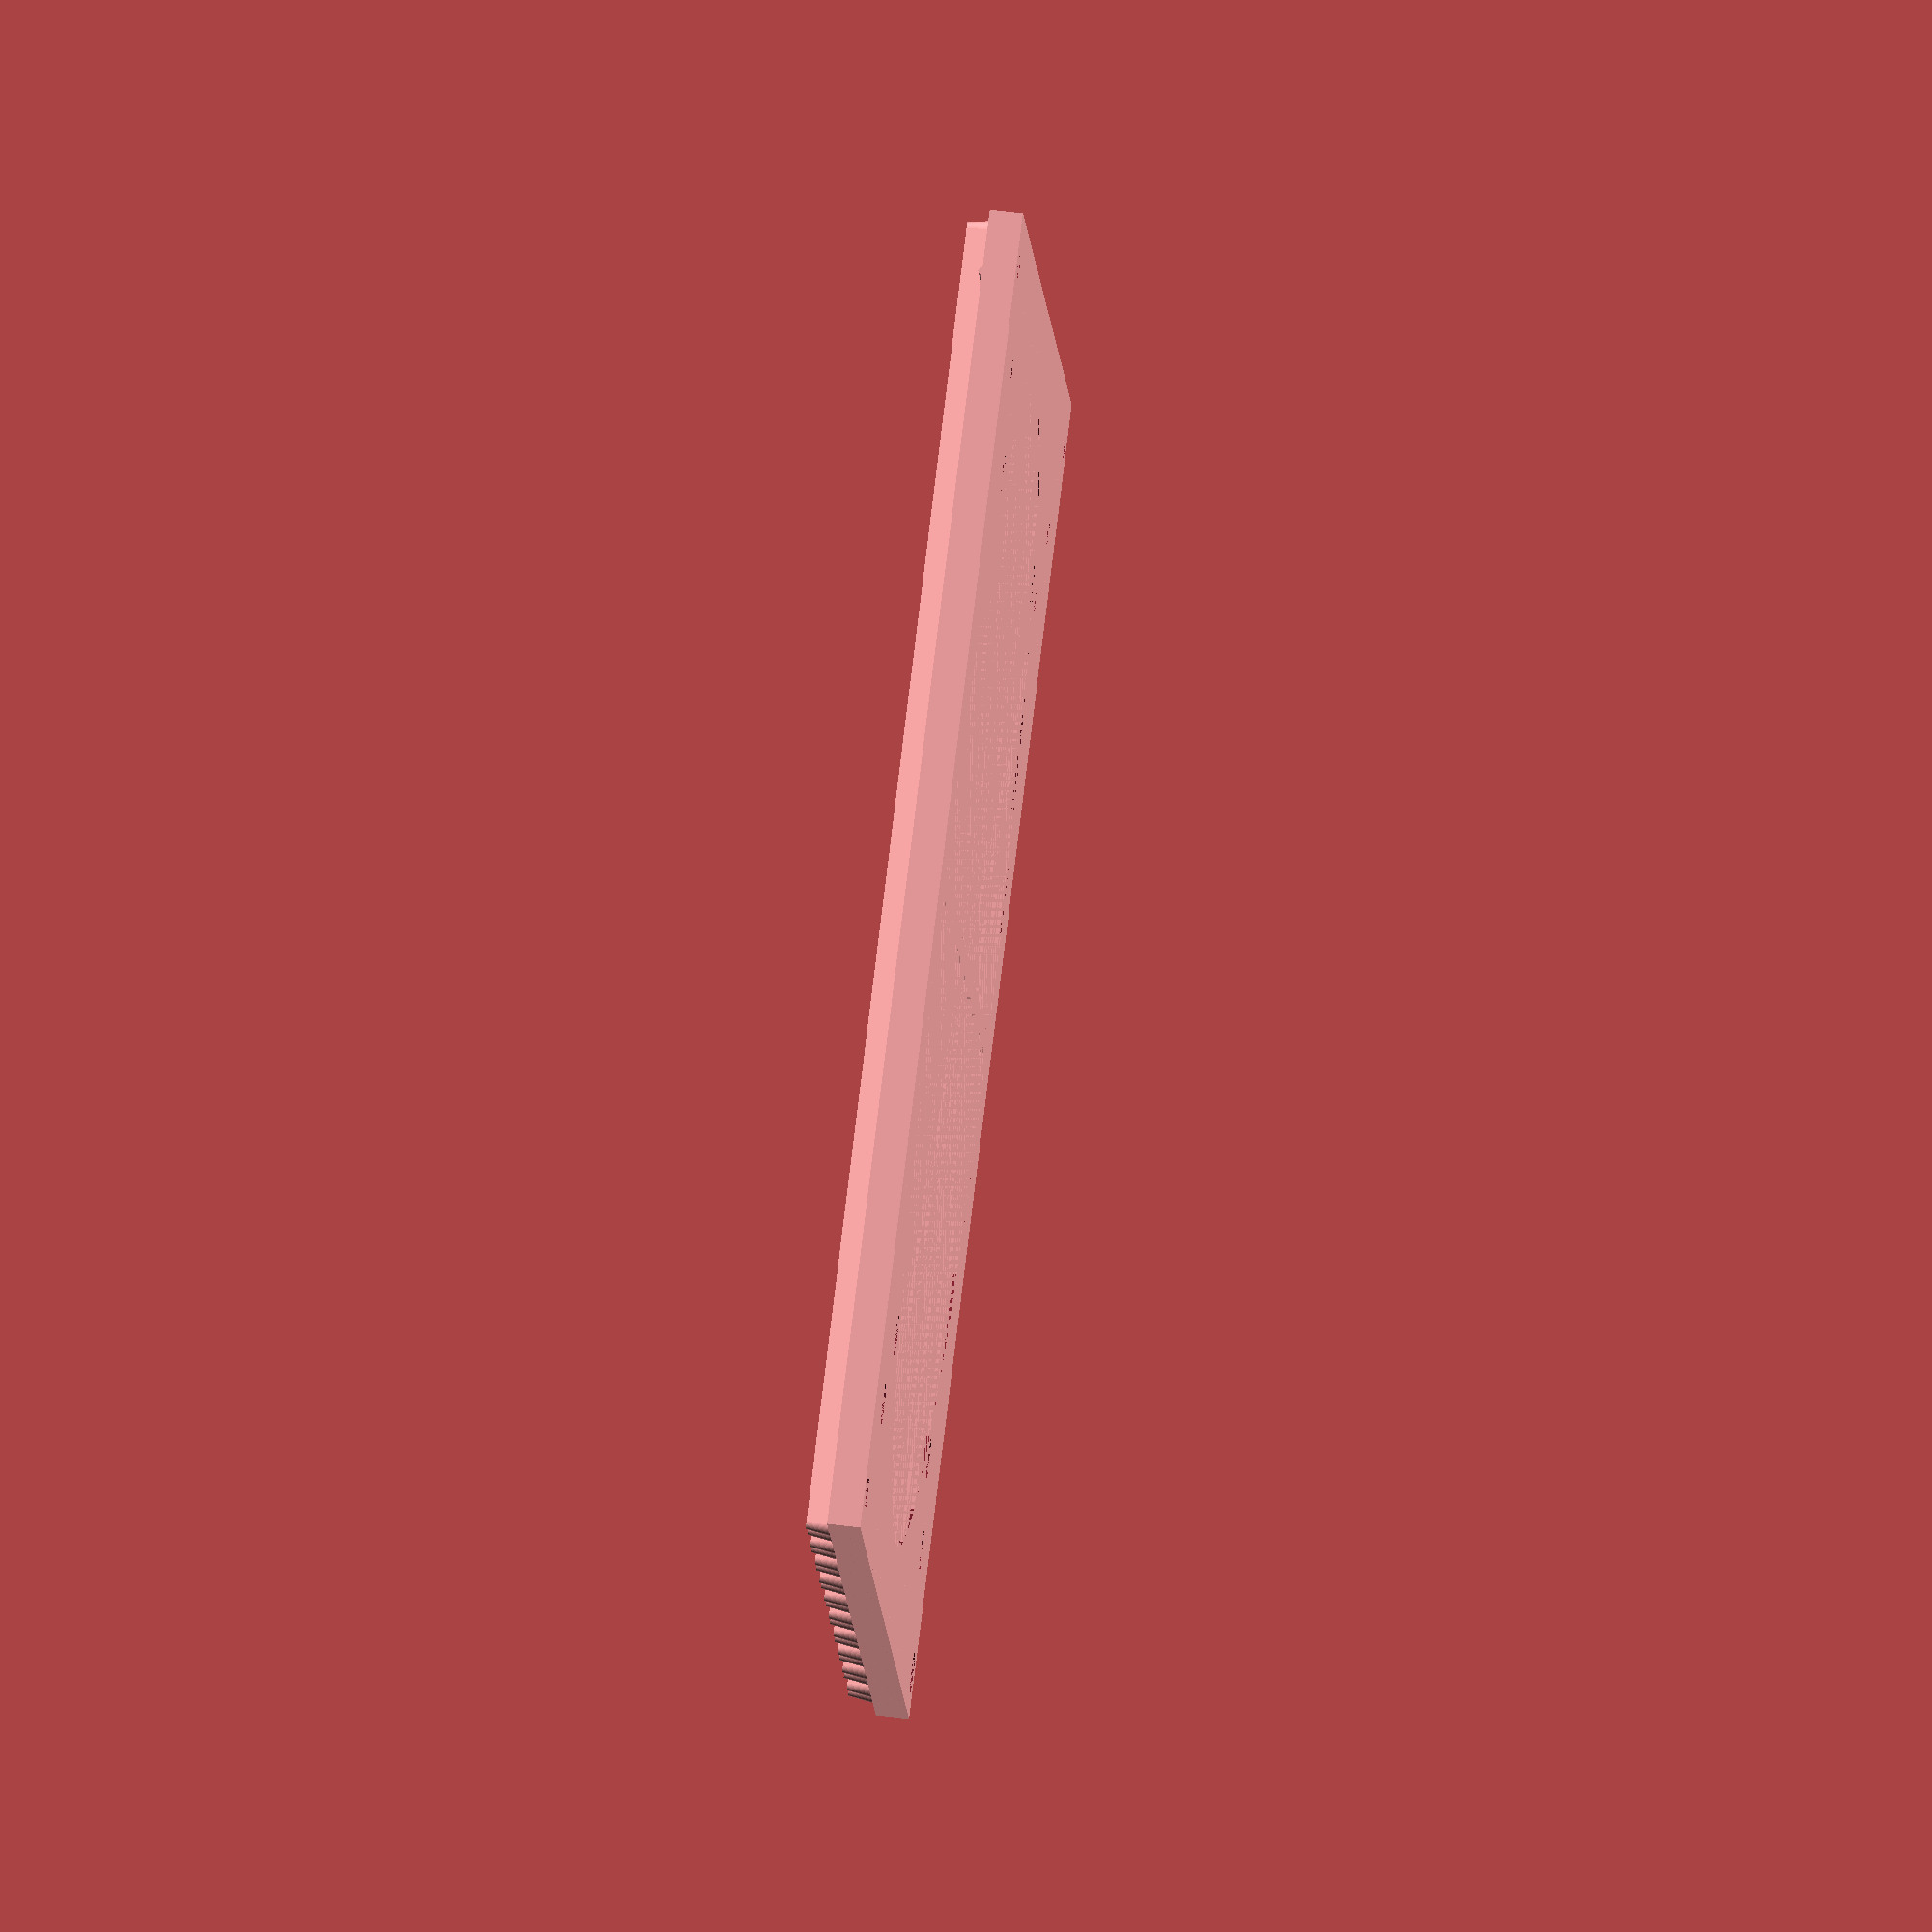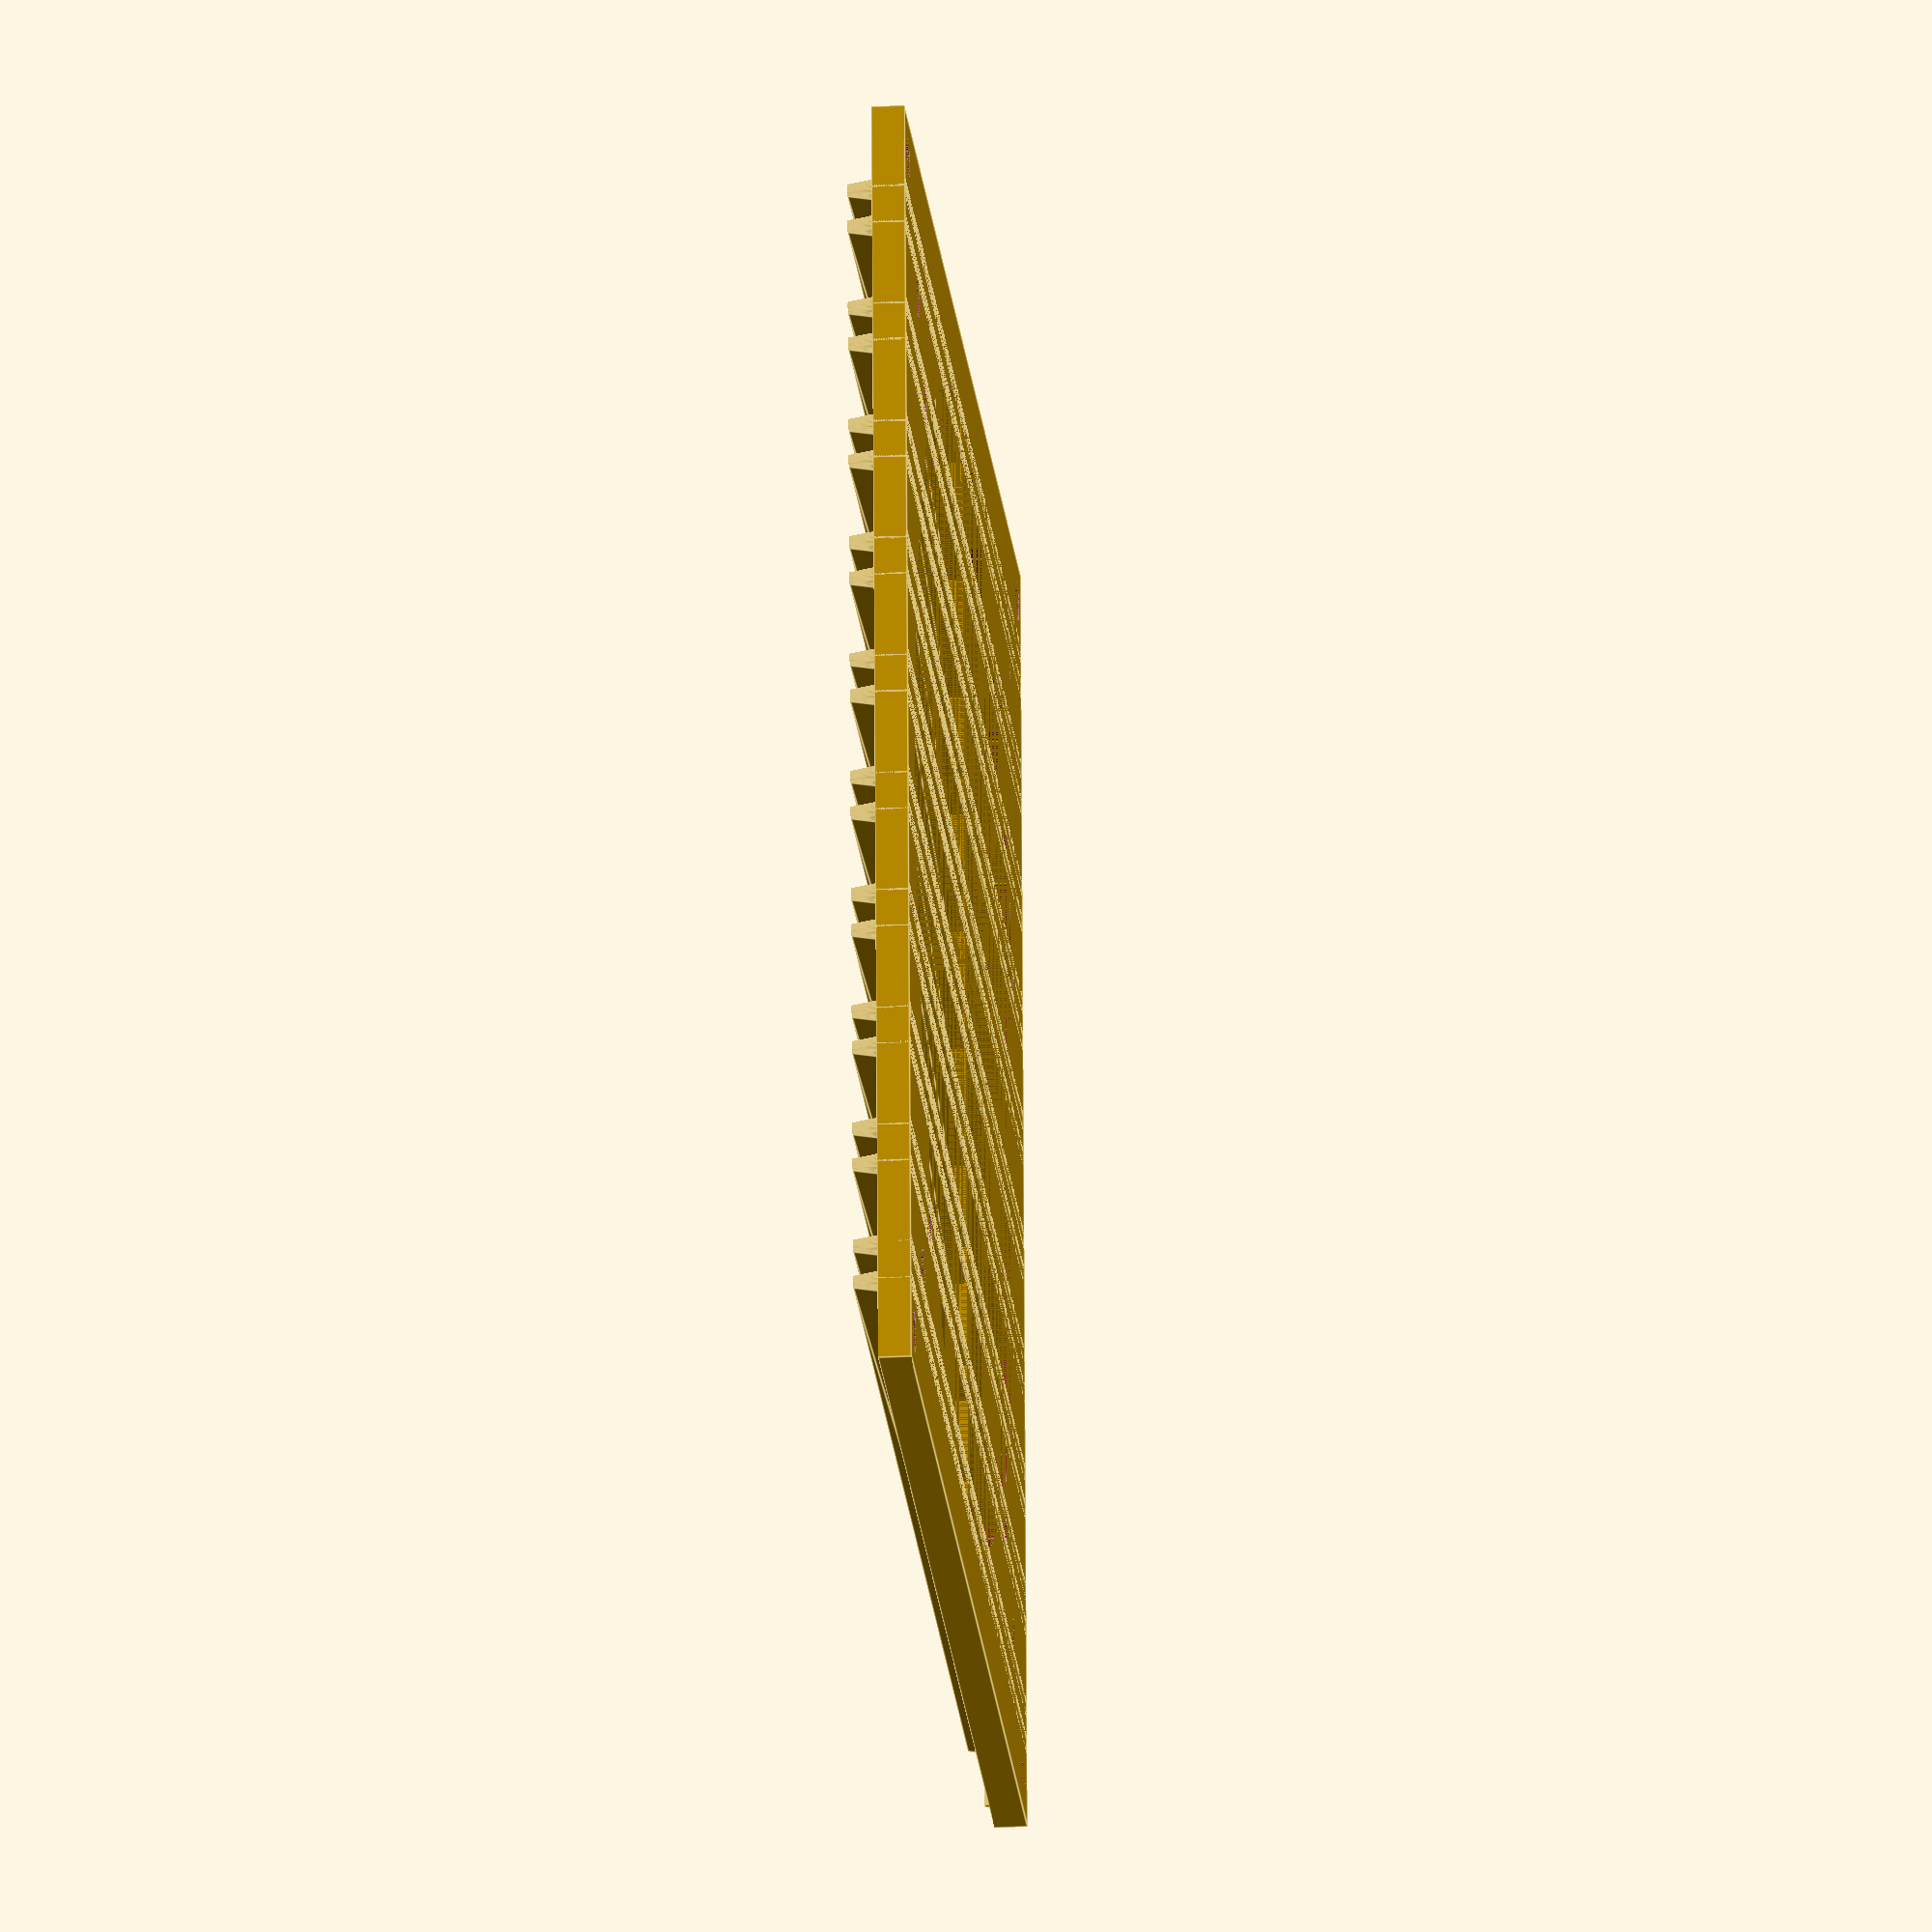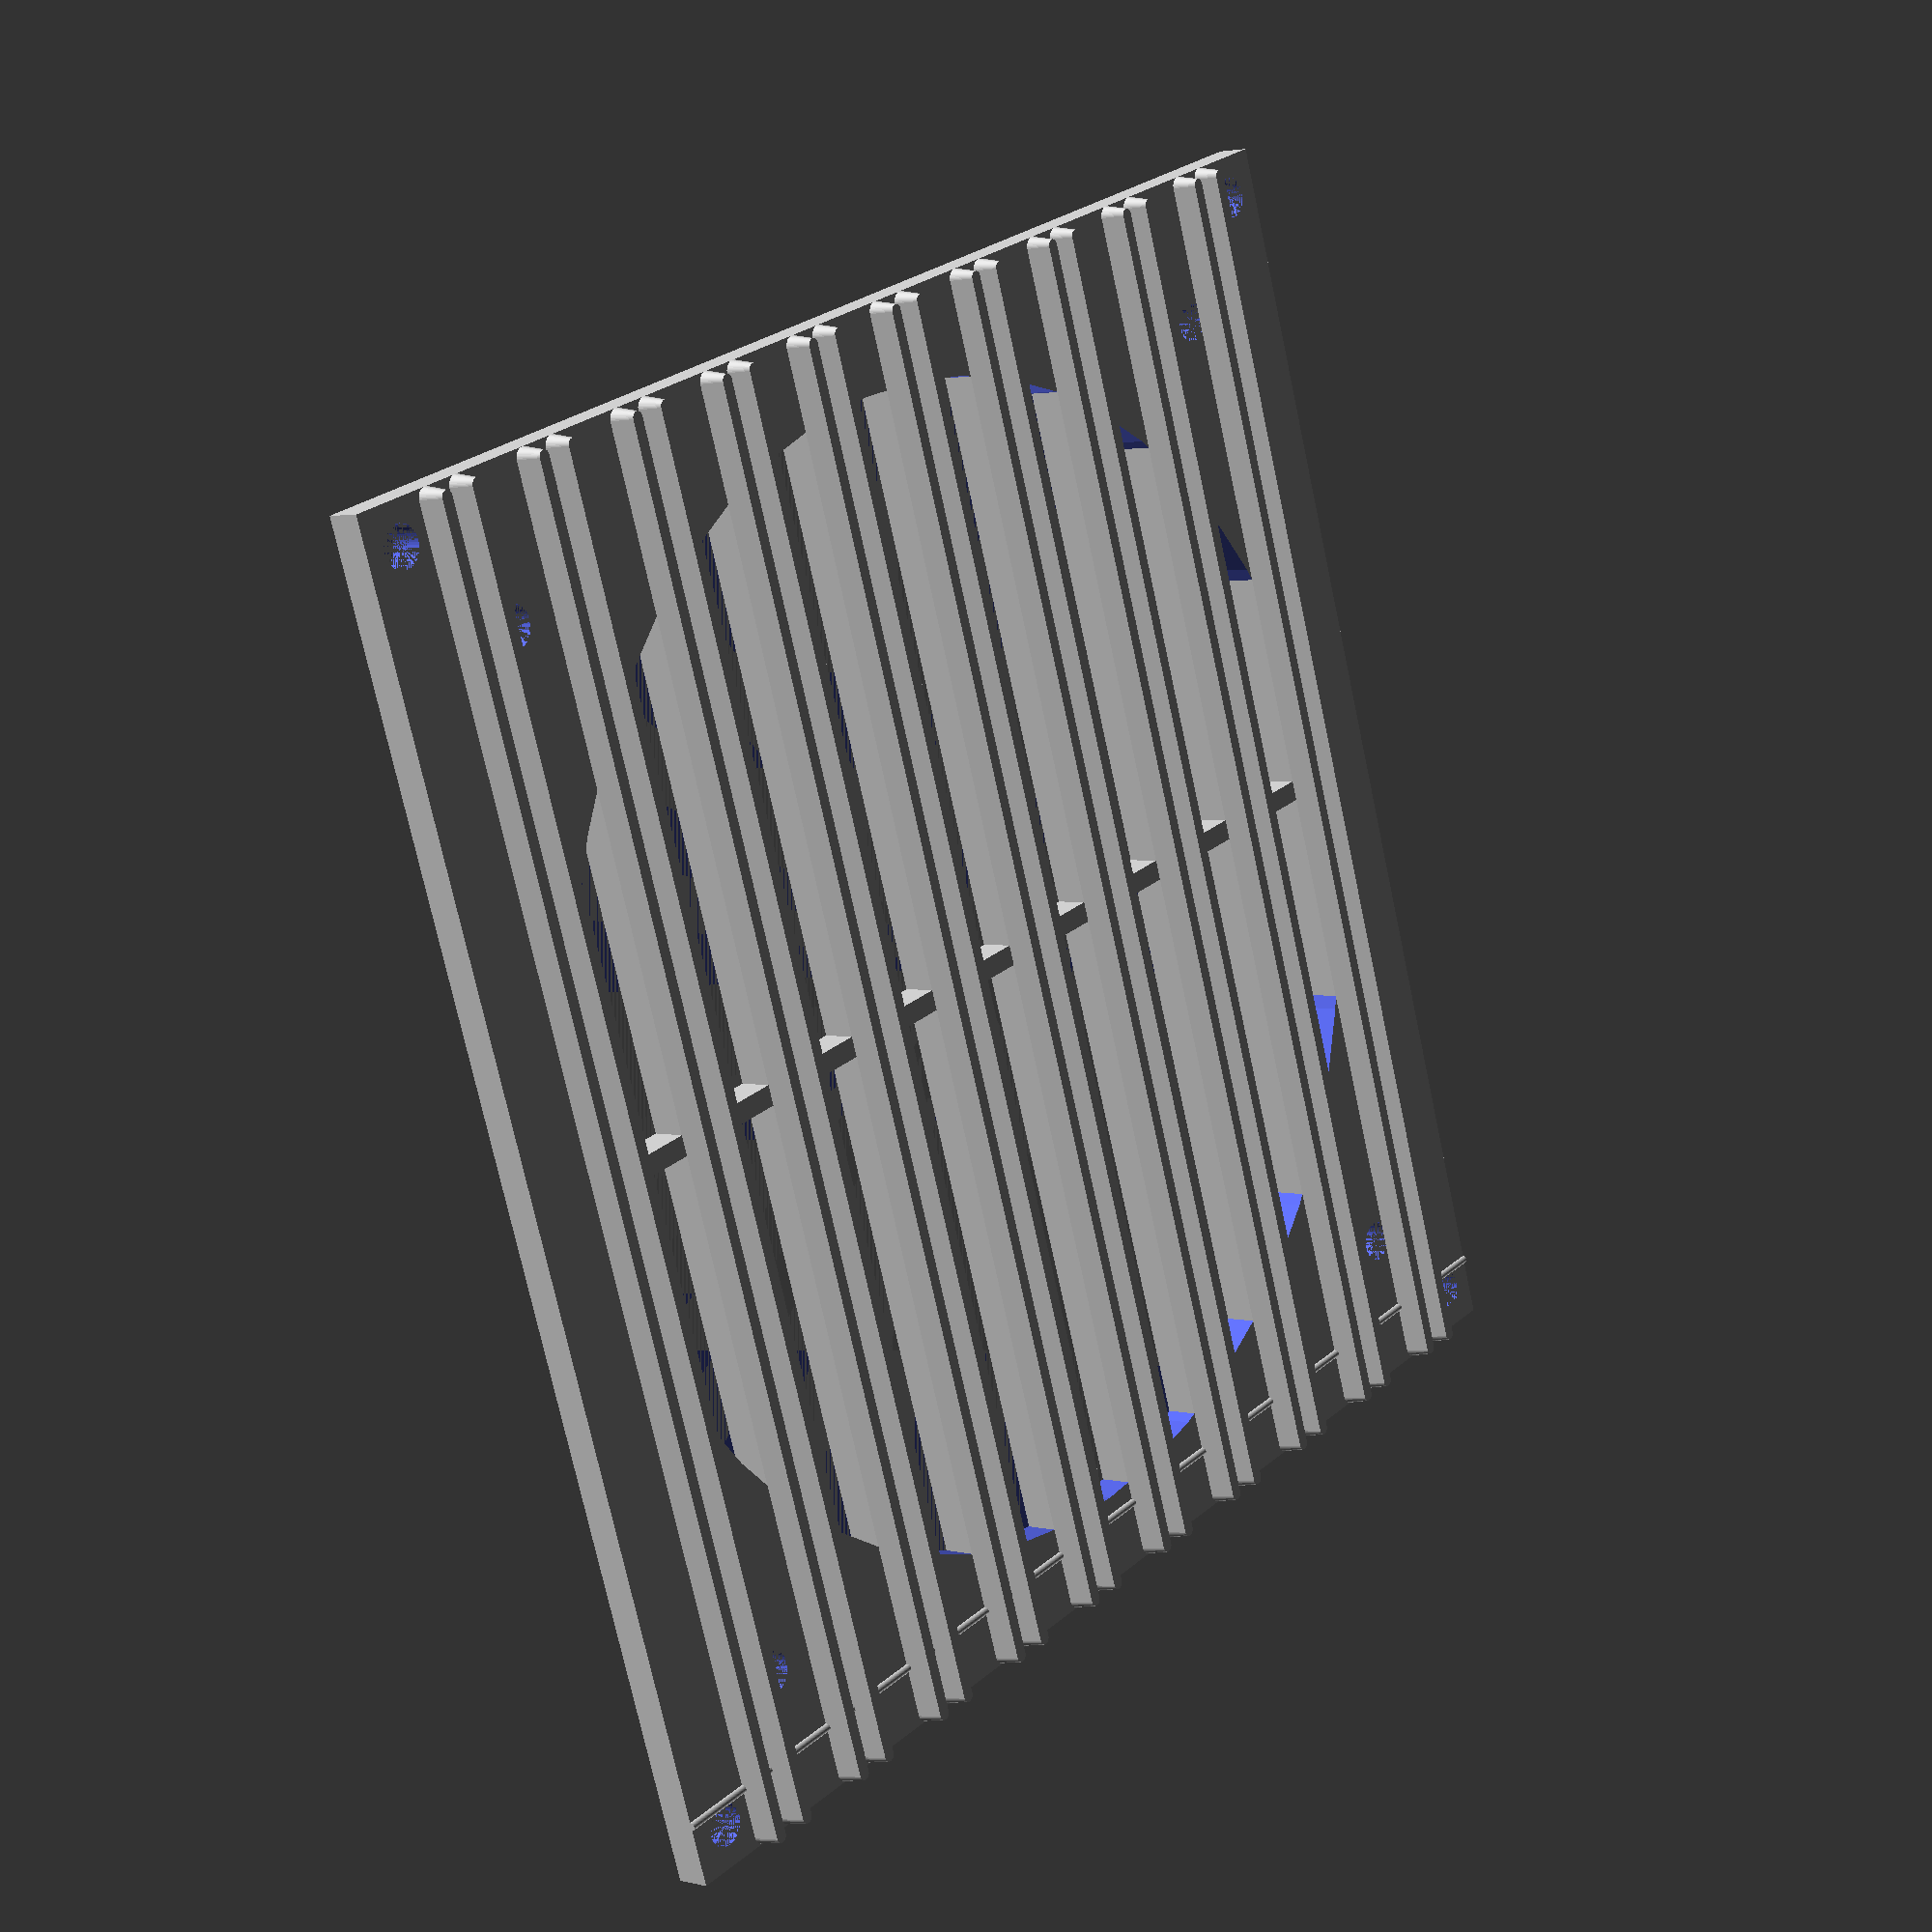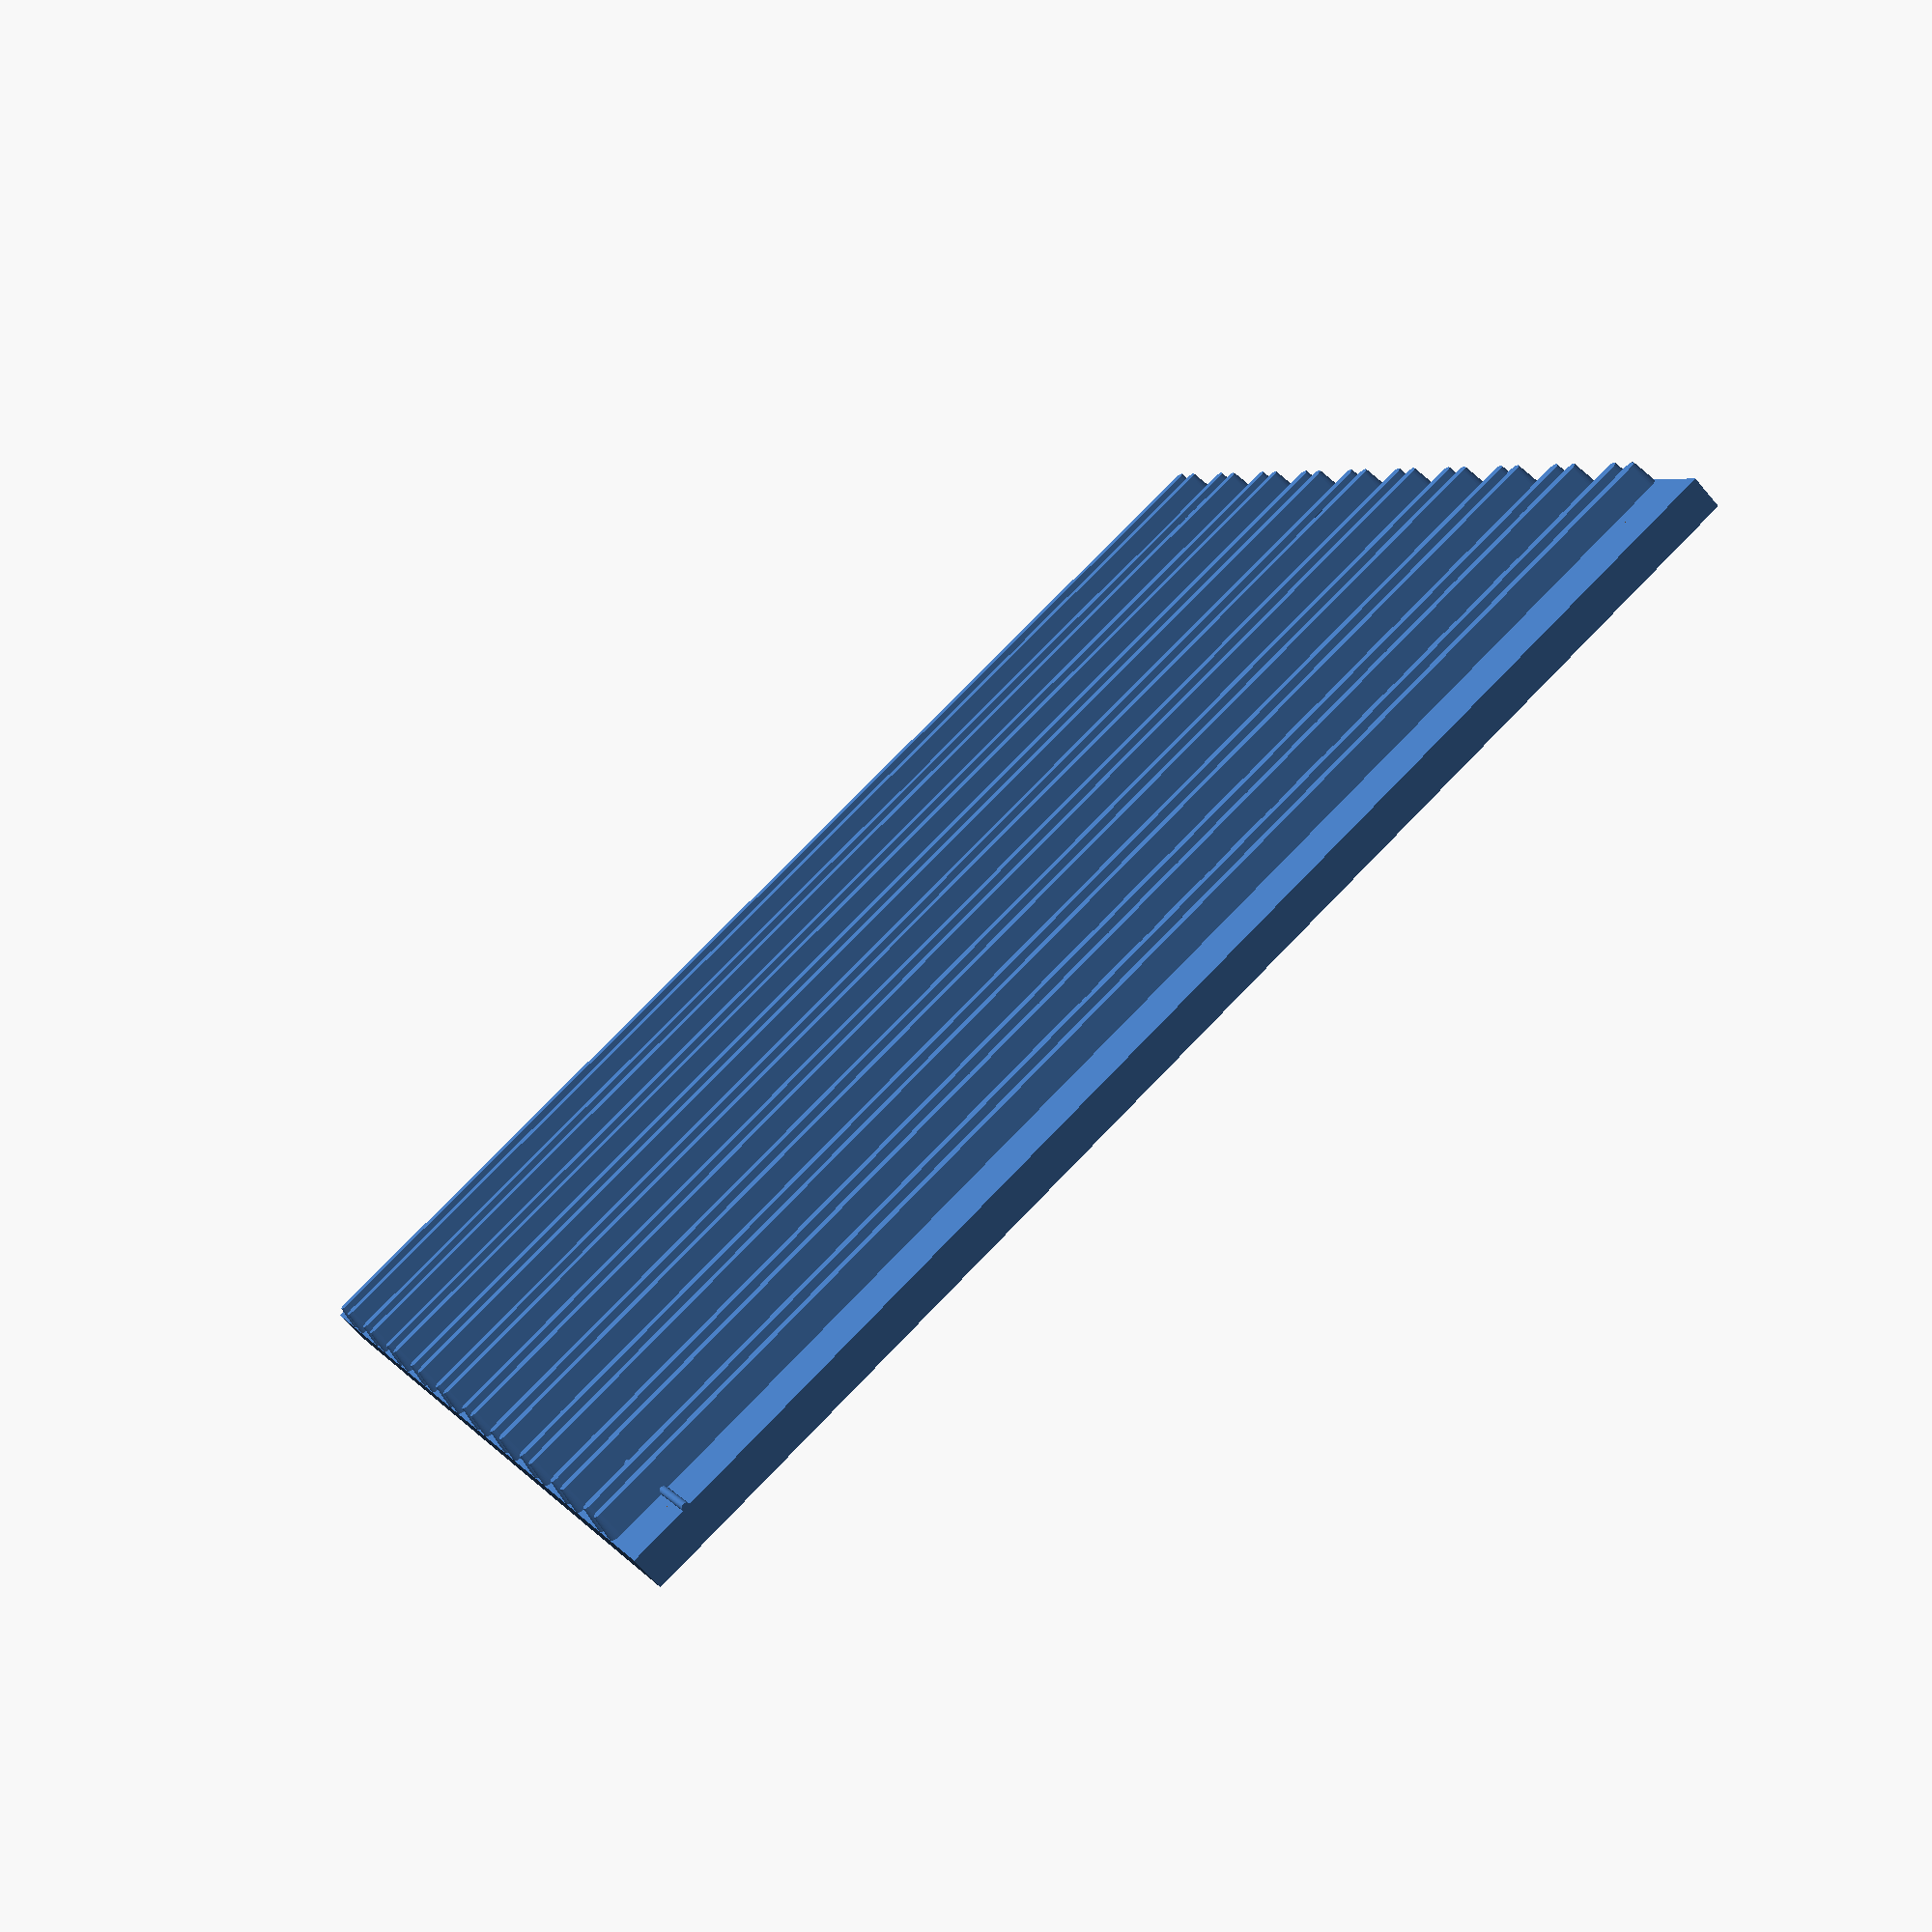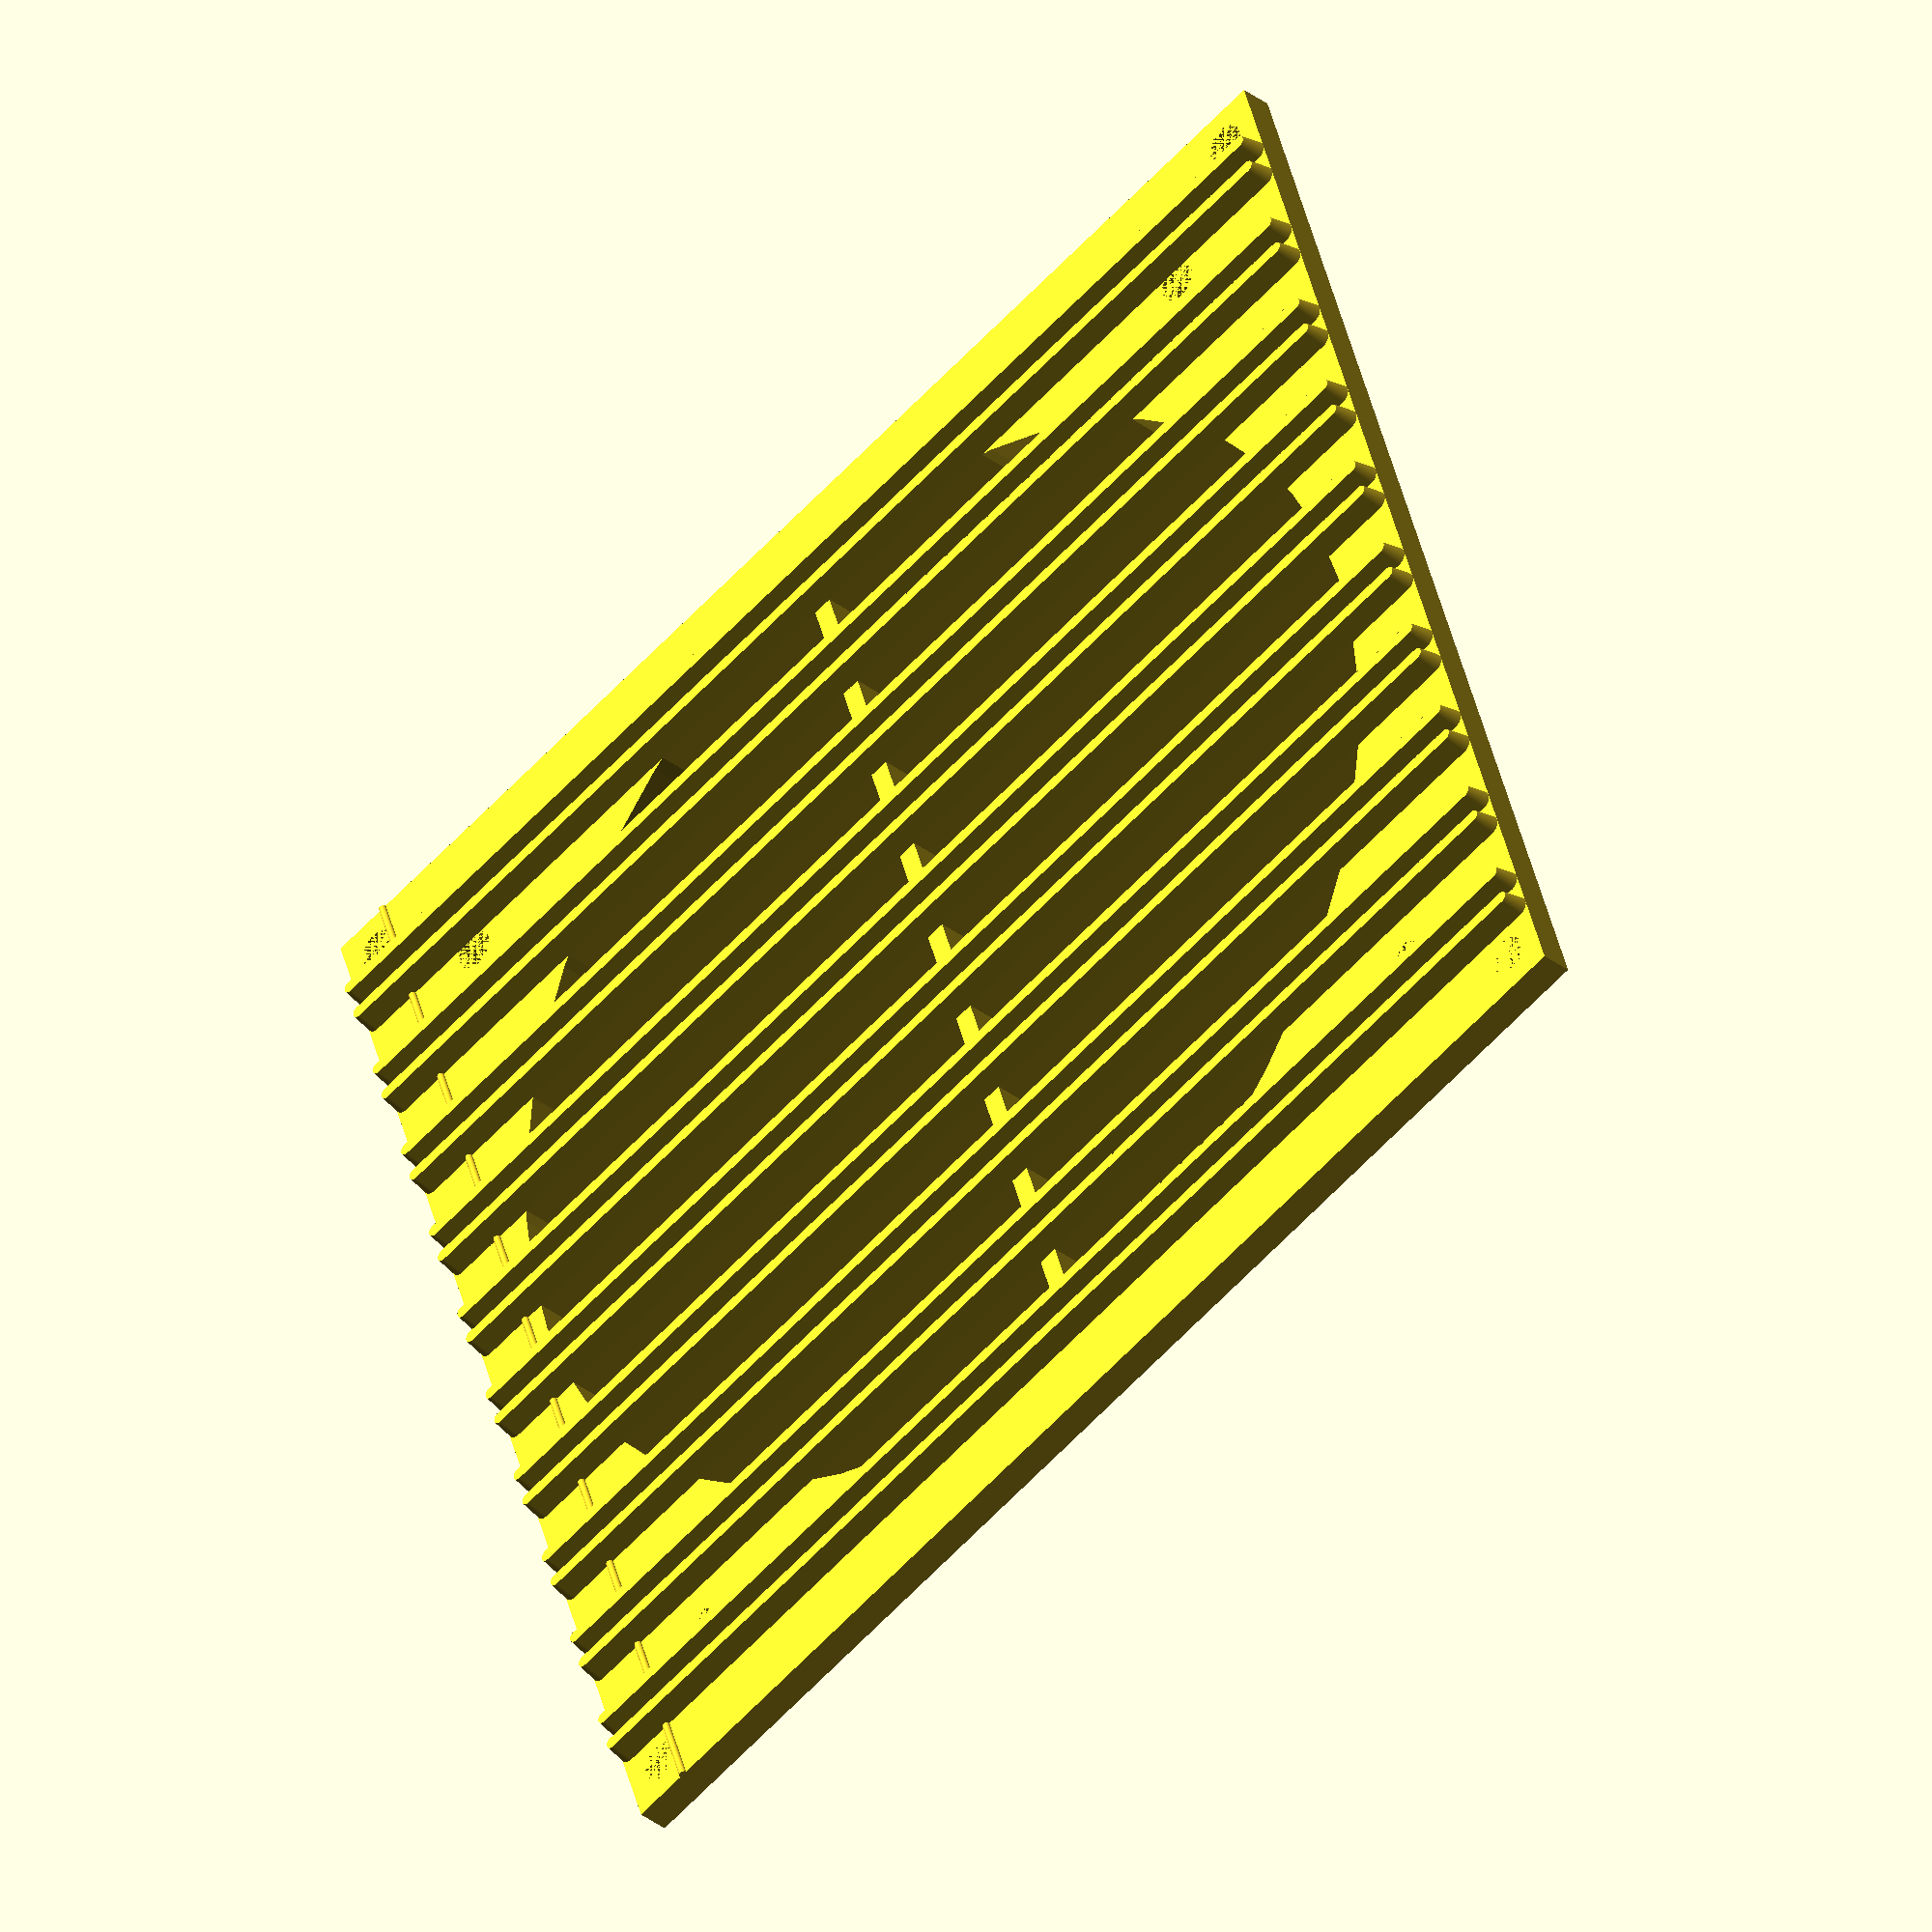
<openscad>
RAIL_TOP_WIDTH = 1.5;
RAIL_BOT_WIDTH = 2.5;
RAIL_SLOT_WIDTH = 2.1;
RAIL_SPACING = 15;
RAIL_DEPTH = 3;
RAIL_CORNER_DIA = 8;

HEIGHT = 160;
WIDTH = 160;
THICKNESS = 4;

MOUNT_HOLES = true;
MOUNT_HOLE_DIA = 5;
MOUNT_HOLE_OFFSET = 5;

FAN_MOUNT_SPACING = 105;
FAN_MOUNT_SECONDARY_SPACING = 124.5;
FAN_MOUNT_DIA = 5;
FAN_DIA = 140;
FAN_BRACE_WIDTH = RAIL_BOT_WIDTH;
FAN = WIDTH > FAN_DIA && HEIGHT > FAN_DIA;

LIMIT = true;
LIMIT_ON_THE_RIGHT = true;
LIMIT_DIA = 1;
LIMIT_SPACING = 145;

///

N_RAILS = floor(HEIGHT / RAIL_SPACING);


$fn = 50;

module rails() {
  off = RAIL_SPACING/2 + ((HEIGHT / RAIL_SPACING) - N_RAILS) * RAIL_SPACING/2;
  delta = RAIL_SLOT_WIDTH/2 + RAIL_BOT_WIDTH/2;

  for(i = [0:HEIGHT/RAIL_SPACING-1]) {
    translate([RAIL_BOT_WIDTH/2, i * RAIL_SPACING + off + delta, 0])
    rail();
    translate([RAIL_BOT_WIDTH/2, i * RAIL_SPACING + off - delta, 0])
    rail();
  }
}

module rail() {
  hull() {
    translate([0, 0, THICKNESS])
    cylinder(d1 = RAIL_BOT_WIDTH, d2 = RAIL_TOP_WIDTH, h = RAIL_DEPTH);
    cylinder(d = RAIL_BOT_WIDTH, h = THICKNESS);

    translate([WIDTH - RAIL_BOT_WIDTH, 0, THICKNESS])
    cylinder(d1 = RAIL_BOT_WIDTH, d2 = RAIL_TOP_WIDTH, h = RAIL_DEPTH);
    translate([WIDTH - RAIL_BOT_WIDTH, 0, 0])
    cylinder(d = RAIL_BOT_WIDTH, h = THICKNESS);
  }
}

module base() {
  cube(size = [WIDTH, HEIGHT, THICKNESS]);
}

module fan() {
  difference() {
    cylinder(d = FAN_DIA, h = THICKNESS + RAIL_DEPTH);
    cube(size = [FAN_BRACE_WIDTH, FAN_DIA, (THICKNESS + RAIL_DEPTH)*2], center = true);
  }
}

module fan_mount_holes() {
  union() {
    for(i = [-1, 1]) {
      for(j = [-1, 1]) {
        translate([i * FAN_MOUNT_SPACING/2, j * FAN_MOUNT_SPACING/2, 0])
        cylinder(d = FAN_MOUNT_DIA, h = THICKNESS);

        translate([i * FAN_MOUNT_SECONDARY_SPACING/2, j * FAN_MOUNT_SECONDARY_SPACING/2, 0])
        cylinder(d = FAN_MOUNT_DIA, h = THICKNESS);
      }
    }
  }
}

module mount_holes() {
  translate([WIDTH/2, HEIGHT/2, 0])
  for(i = [-1, 1]) {
    for(j = [-1, 1]) {
      translate([i * (WIDTH - MOUNT_HOLE_OFFSET - MOUNT_HOLE_DIA)/2, j * (HEIGHT - MOUNT_HOLE_OFFSET - MOUNT_HOLE_DIA)/2, 0])
      cylinder(d = MOUNT_HOLE_DIA, h = THICKNESS);
    }
  }
}

module limit() {
  if(WIDTH > LIMIT_SPACING) {
    i = LIMIT_ON_THE_RIGHT ? 1 : -1;
    translate([i * LIMIT_SPACING/2 + WIDTH/2, 0, THICKNESS])
    rotate(-90, [1, 0, 0])
    cylinder(d = LIMIT_DIA, h = HEIGHT);
  } else {
    translate([WIDTH/2, 0, THICKNESS])
    rotate(-90, [1, 0, 0])
    cylinder(d = LIMIT_DIA, h = HEIGHT);
  }
}


difference() {
  union() {
    difference() {
      union() {
        base();
        if(LIMIT) {
          limit();
        }
      }

      if(FAN) {
        translate([WIDTH/2, HEIGHT/2, 0])
        fan();
      }
    }
    rails();
  }

  if(MOUNT_HOLES) {
    mount_holes();
  }

  if(FAN) {
    translate([WIDTH/2, HEIGHT/2, 0])
    fan_mount_holes();
  }
}

</openscad>
<views>
elev=114.8 azim=16.7 roll=82.7 proj=o view=solid
elev=24.0 azim=183.3 roll=95.0 proj=o view=edges
elev=357.6 azim=71.1 roll=310.3 proj=p view=solid
elev=248.7 azim=336.1 roll=139.5 proj=p view=solid
elev=35.2 azim=161.6 roll=44.6 proj=o view=solid
</views>
